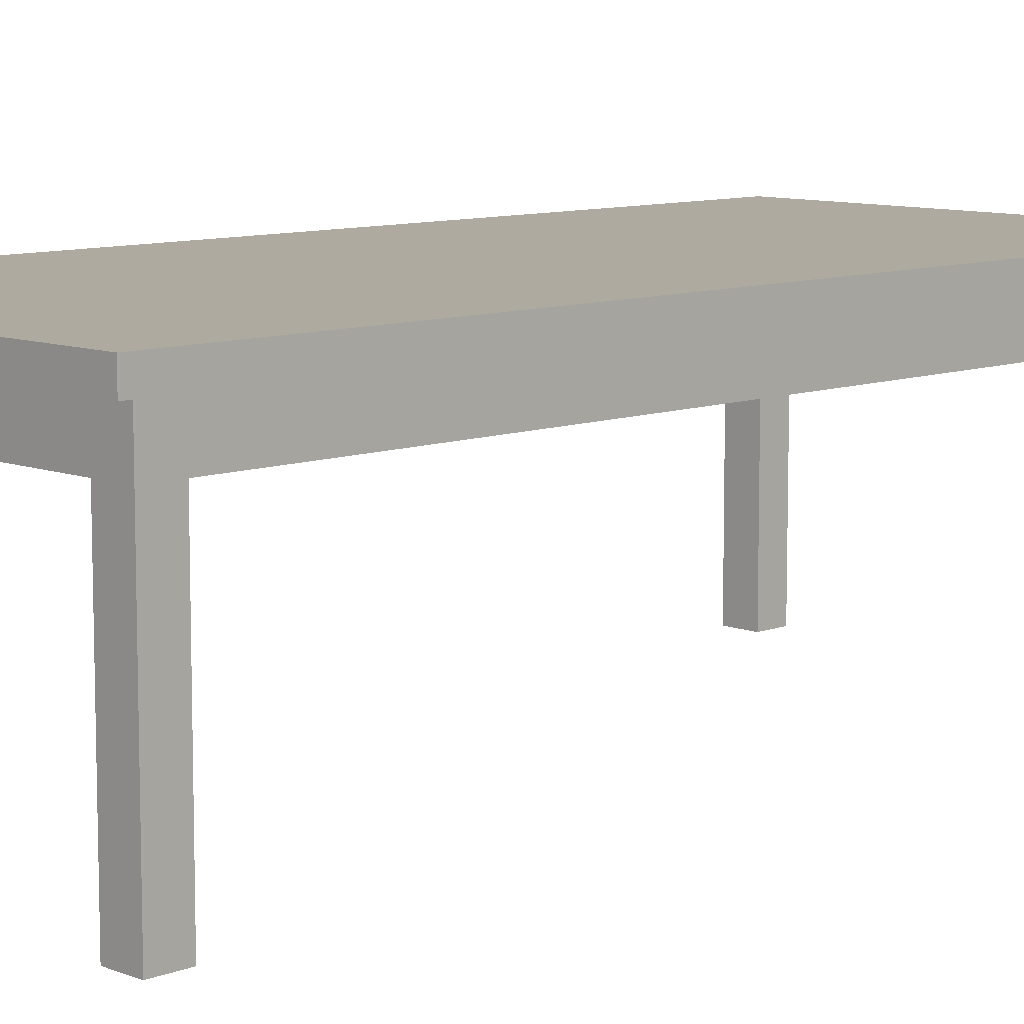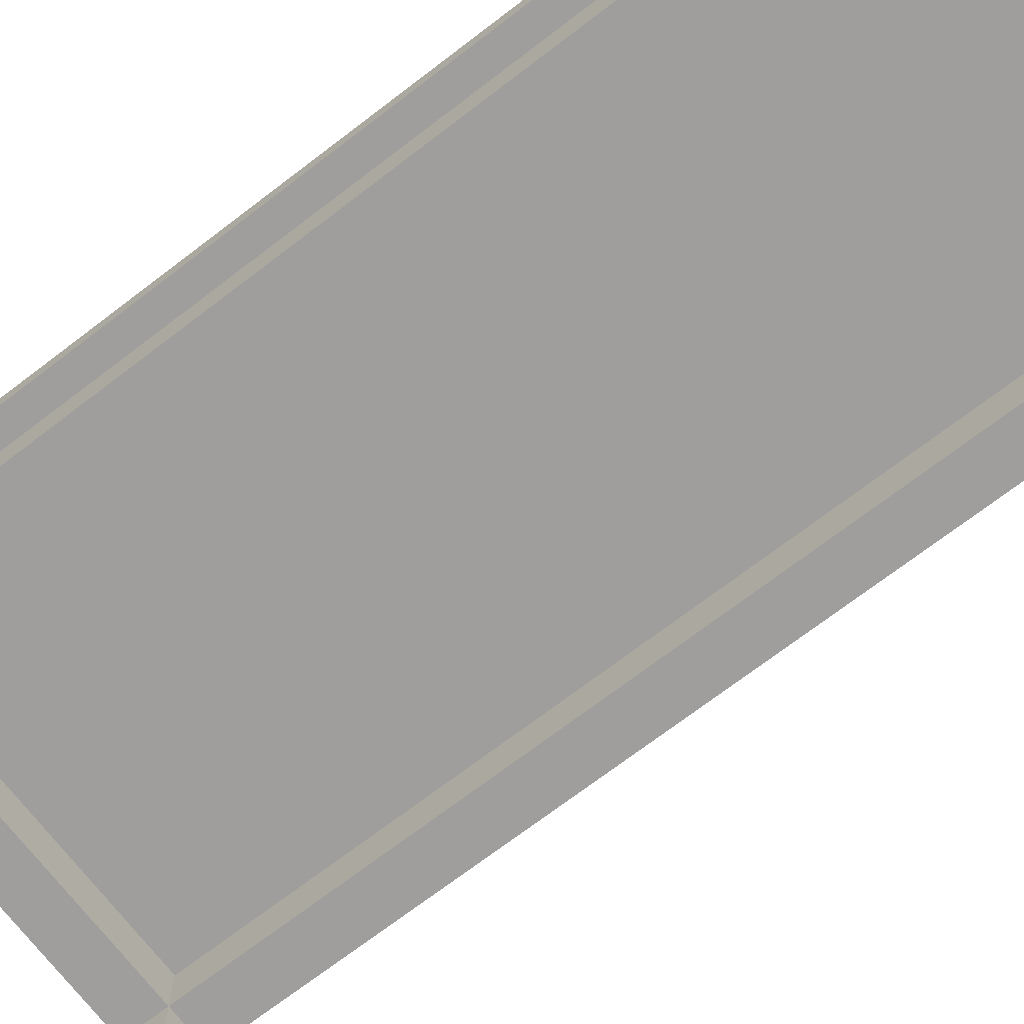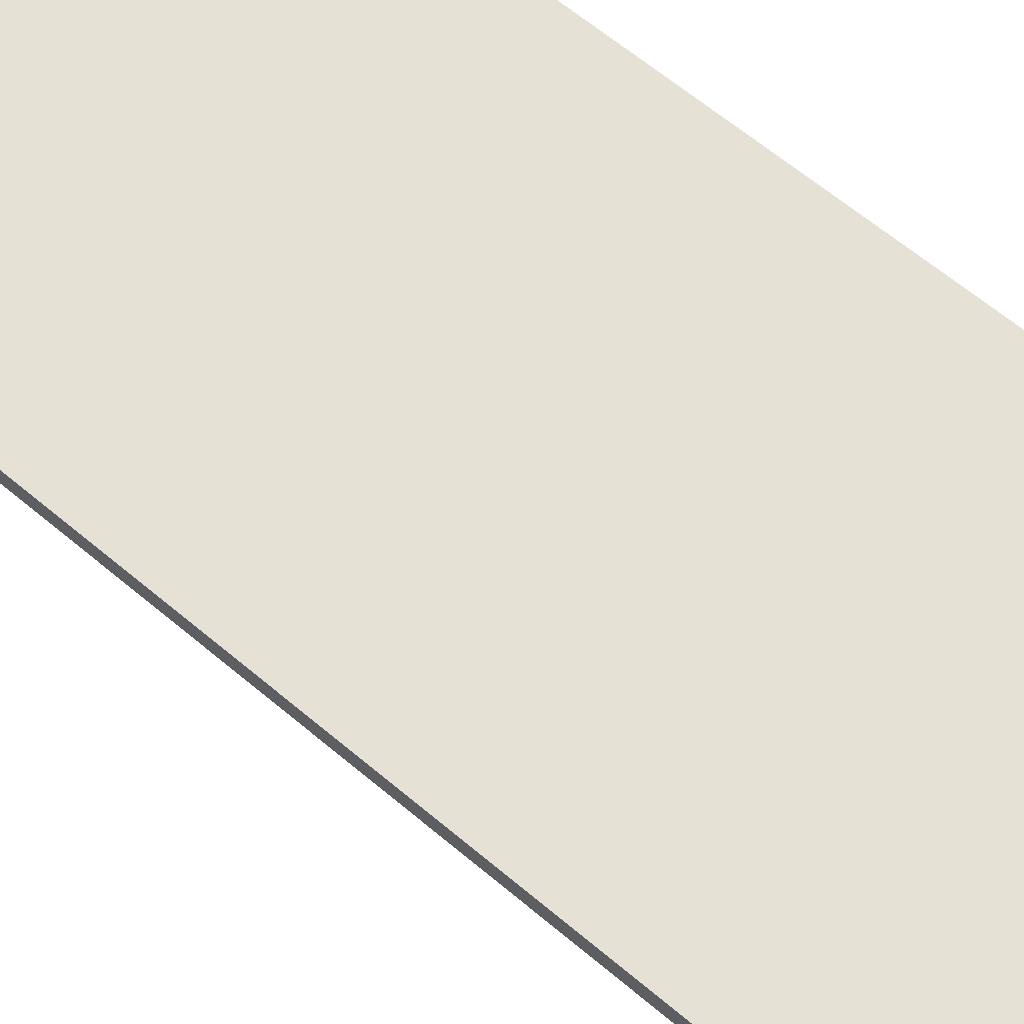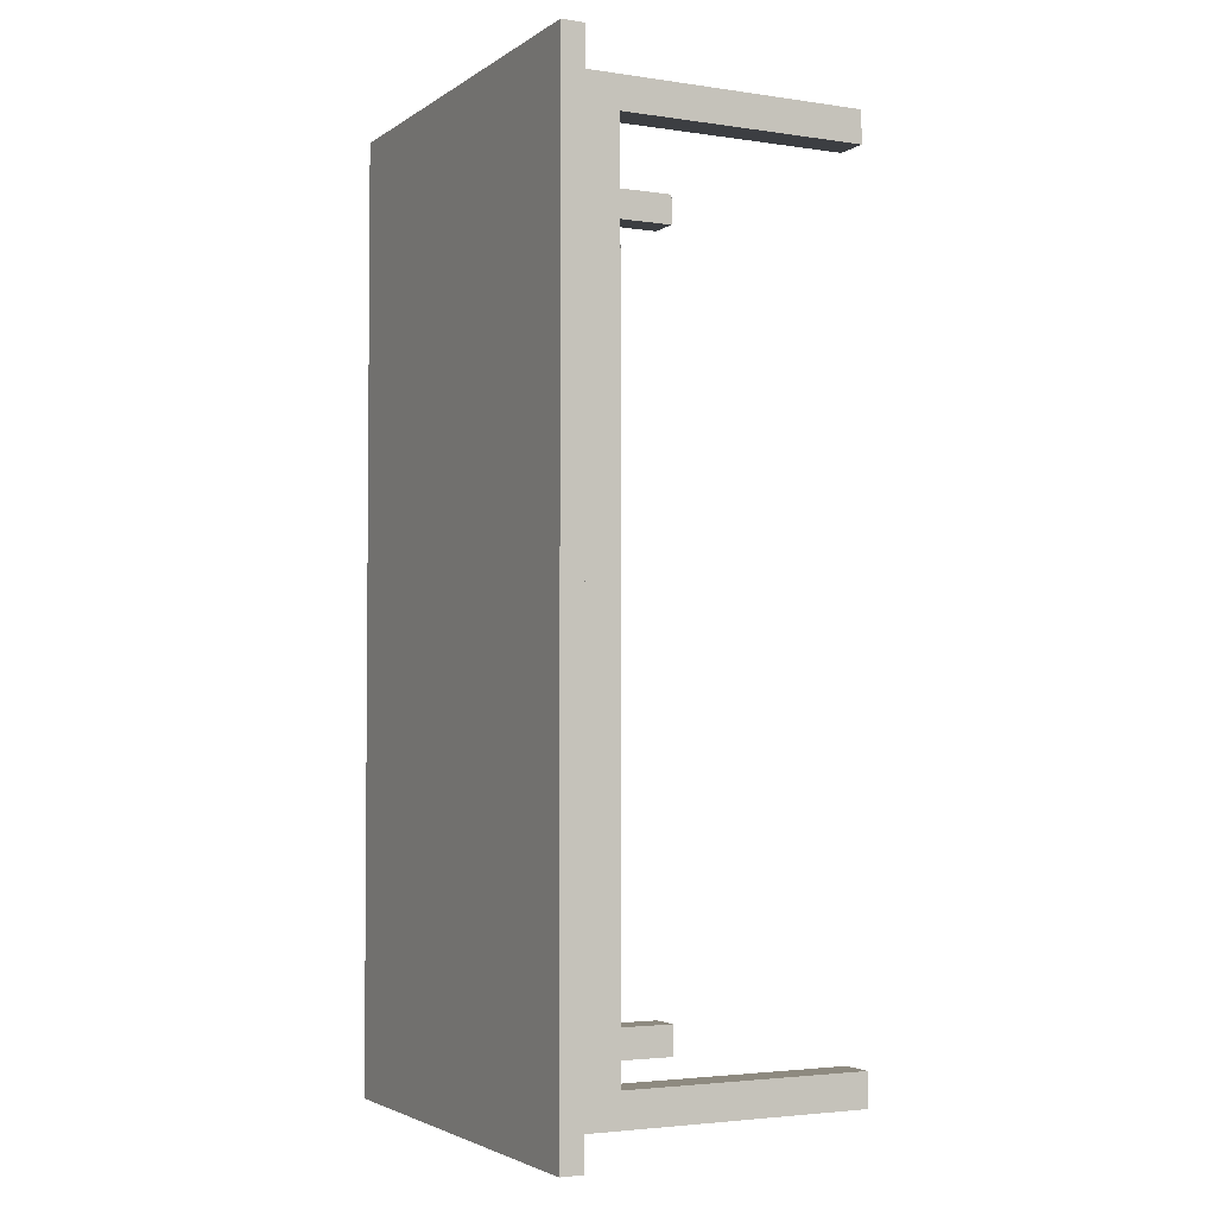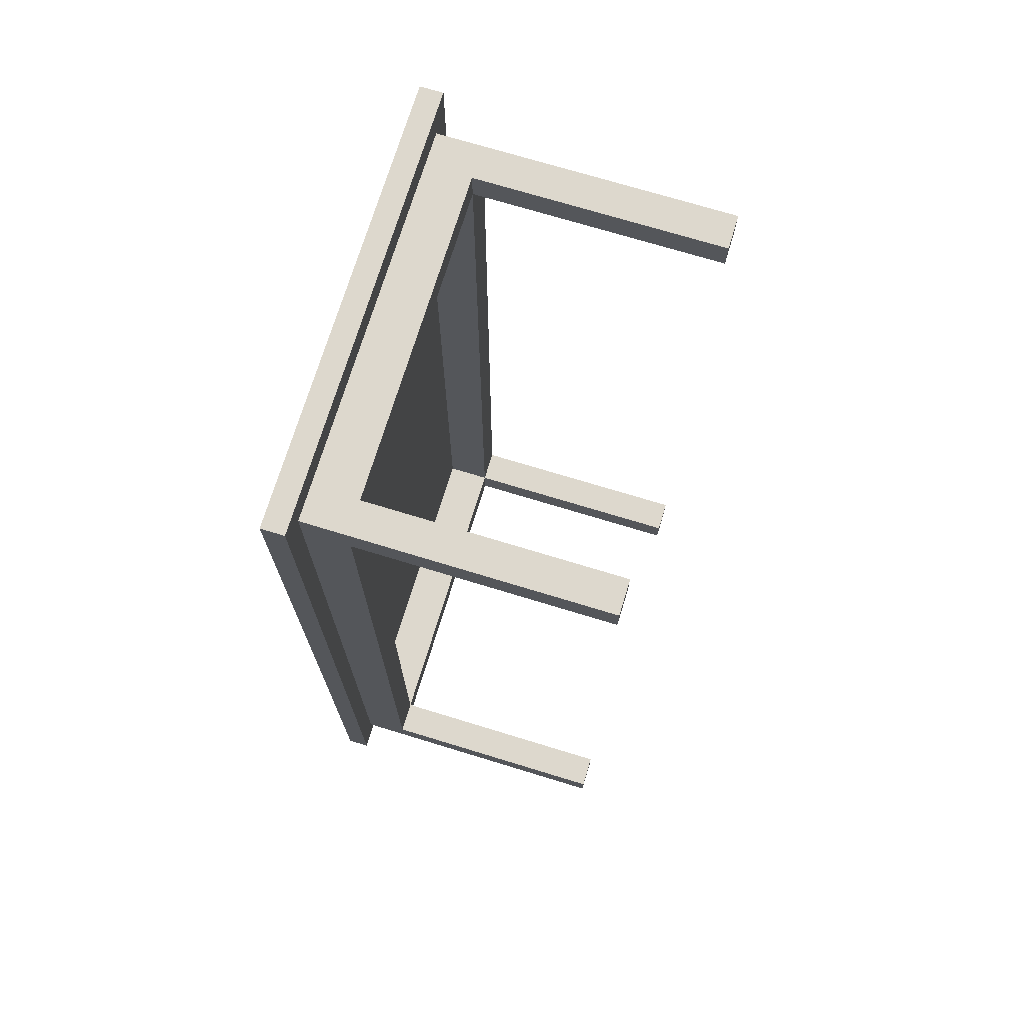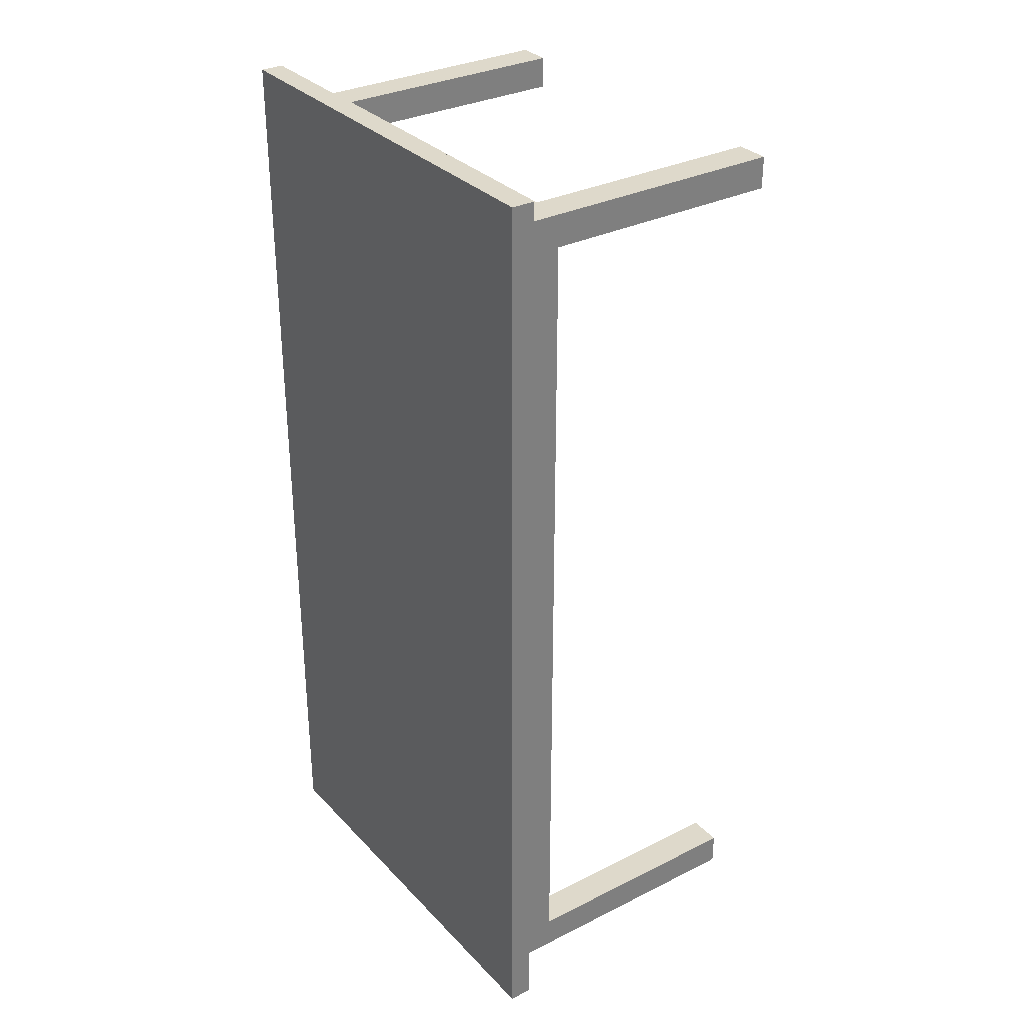
<metadata>
{"format":"obj","ext":"obj","renderer":"f3d","projection":"perspective","resolution":1024,"background":"white","views":[{"elev":9.4,"azim":-134.6,"up":"+Y"},{"elev":-70.9,"azim":-52.5,"up":"+Y"},{"elev":64.9,"azim":130.1,"up":"+Y"},{"elev":-3.2,"azim":-116.8,"up":"+Z"},{"elev":72.3,"azim":-73.0,"up":"+Z"},{"elev":31.7,"azim":-125.2,"up":"+Z"}]}
</metadata>
<code>
o defaultMaterial
v 0.4126 0.2805 -0.9412
v 0.4126 0.2805 -1
v 0.4664 0.2805 -1
v 0.4664 0.2805 -0.9412
v 0.4126 0.3285 -1
v 0.4664 0.3285 -1
v 0.4664 0.2805 -1
v 0.4126 0.2805 -1
v 0.4664 0.3285 0.9346
v 0.4664 0.3285 1
v 0.4664 0.2805 1
v 0.4664 0.2805 0.9346
v -0.4158 0.3285 -0.9412
v -0.4158 0.3285 -1
v -0.4664 0.3285 -1
v -0.4664 0.3285 -0.9412
v -0.4664 0.3285 -0.9412
v -0.4664 0.3285 -1
v -0.4664 0.2805 -1
v -0.4664 0.2805 -0.9412
v -0.4158 0.3285 1
v -0.4664 0.3285 1
v -0.4664 0.2805 1
v -0.4158 0.2805 1
v -0.4664 0.3285 -0.8713
v -0.4664 0.2805 -0.8713
v -0.4158 0.3285 -0.8713
v -0.4664 0.3285 -0.8713
v 0.4664 0.3285 -1
v 0.4664 0.3285 -0.9412
v 0.4664 0.2805 -0.9412
v 0.4664 0.2805 -1
v 0.4126 0.2805 -0.8713
v 0.4664 0.2805 -0.8713
v 0.4126 0.2805 1
v 0.4126 0.2805 0.9346
v 0.4664 0.2805 0.9346
v 0.4664 0.2805 1
v -0.4158 0.3285 1
v -0.4158 0.3285 0.9346
v -0.4664 0.3285 0.9346
v -0.4664 0.3285 1
v -0.4664 0.3285 1
v -0.4664 0.3285 0.9346
v -0.4664 0.2805 0.9346
v -0.4664 0.2805 1
v 0.4664 0.3285 0.8673
v 0.4664 0.2805 0.8673
v -0.3448 0.3285 1
v -0.3448 0.3285 0.9346
v -0.4664 0.2805 1
v -0.4664 0.2805 0.9346
v -0.4158 0.2805 0.9346
v -0.4158 0.2805 1
v -0.4664 0.2805 -0.8713
v -0.4664 0.2805 -0.9412
v -0.4158 0.2805 -0.9412
v -0.4158 0.2805 -0.8713
v -0.3448 0.3285 -0.8713
v -0.3448 0.3285 -0.9412
v -0.3448 0.3285 1
v -0.3448 0.2805 1
v -0.3448 0.3285 -1
v -0.4664 0.3285 -1
v -0.4158 0.3285 -1
v -0.4158 0.2805 -1
v -0.4664 0.2805 -1
v -0.4664 0.2805 -1
v -0.4158 0.2805 -1
v 0.4664 0.3285 -0.9412
v 0.4664 0.3285 -1
v 0.4126 0.3285 -1
v 0.4126 0.3285 -0.9412
v 0.4664 0.3285 1
v 0.4126 0.3285 1
v 0.4126 0.2805 1
v 0.4664 0.2805 1
v 0.4664 0.3285 -0.8713
v 0.4126 0.3285 -0.8713
v 0.4664 0.3285 1
v 0.4664 0.3285 0.9346
v 0.4126 0.3285 0.9346
v 0.4126 0.3285 1
v 0.3409 0.2805 1
v 0.3409 0.2805 0.9346
v 0.3409 0.2805 -0.9412
v 0.3409 0.1851 -0.9412
v -0.3448 0.1851 -0.9412
v -0.3448 0.2805 -0.9412
v 0.3409 0.3285 -1
v 0.3409 0.2805 -1
v 0.3409 0.2805 -0.9412
v 0.3409 0.2805 -1
v -0.3448 0.2805 -0.9412
v -0.3448 0.1851 -0.9412
v -0.4158 0.1851 -0.9412
v -0.4158 0.2805 -0.9412
v 0.4664 0.3285 0.8673
v 0.4126 0.3285 0.8673
v -0.3448 0.3285 0.8673
v -0.4158 0.3285 0.8673
v -0.4664 0.2805 0.8673
v -0.4158 0.2805 0.8673
v 0.4664 0.3285 -0.8713
v 0.4664 0.2805 -0.8713
v 0.4126 0.2805 0.8673
v 0.4664 0.2805 0.8673
v -0.4664 0.3285 0.8673
v -0.4664 0.3285 0.8673
v -0.4664 0.2805 0.8673
v 0.3409 0.3285 0.9346
v 0.3409 0.3285 0.8673
v 0.3409 0.2805 0.8673
v 0.3409 0.1851 0.8673
v -0.3448 0.1851 0.8673
v -0.3448 0.2805 0.8673
v -0.3448 0.2805 -1
v -0.3448 0.2805 -0.9412
v -0.3448 0.3285 -1
v -0.3448 0.2805 -1
v 0.3409 0.2805 -0.8713
v 0.3409 0.1851 -0.8713
v 0.3409 0.1851 0.8673
v 0.3409 0.2805 0.8673
v -0.3448 0.2805 0.9346
v -0.3448 0.2805 1
v 0.3409 0.3285 -0.9412
v 0.3409 0.3285 -1
v 0.3409 0.3285 1
v 0.3409 0.2805 1
v 0.3409 0.3285 -0.8713
v 0.3409 0.3285 1
v -0.4158 0.2805 -0.8713
v -0.4158 0.1851 -0.8713
v -0.4158 0.1851 0.8673
v -0.4158 0.2805 0.8673
v -0.4158 0.2805 -0.9412
v -0.4158 0.1851 -0.9412
v -0.4158 0.1851 -0.8713
v -0.4158 0.2805 -0.8713
v -0.3448 0.2805 0.8673
v -0.3448 0.2805 -0.8713
v 0.3409 0.2805 -0.8713
v 0.3409 0.2805 0.8673
v 0.4126 0.2805 0.9346
v 0.4126 0.1851 0.9346
v 0.4126 0.1851 0.8673
v 0.4126 0.2805 0.8673
v -0.3448 0.2805 0.8673
v -0.3448 0.1851 0.8673
v -0.3448 0.1851 -0.8713
v -0.3448 0.2805 -0.8713
v 0.3409 0.1851 -0.9412
v 0.3409 -0.3285 -0.9412
v 0.3409 -0.3285 -0.8713
v 0.3409 0.1851 -0.8713
v -0.4158 0.1851 -0.8713
v -0.4158 -0.3285 -0.8713
v -0.3448 -0.3285 -0.8713
v -0.3448 0.1851 -0.8713
v -0.3448 -0.3285 -0.9412
v -0.4158 -0.3285 -0.9412
v 0.3409 0.1851 0.8673
v 0.3409 -0.3285 0.8673
v 0.3409 -0.3285 0.9346
v 0.3409 0.1851 0.9346
v -0.4158 0.1851 0.8673
v -0.4158 0.1851 -0.8713
v -0.3448 0.1851 -0.8713
v -0.3448 0.1851 0.8673
v 0.3409 0.1851 0.8673
v 0.3409 0.1851 -0.8713
v 0.4126 0.1851 -0.8713
v 0.4126 0.1851 0.8673
v -0.3448 0.1851 0.9346
v -0.3448 0.1851 0.8673
v 0.3409 0.1851 0.8673
v 0.3409 0.1851 0.9346
v -0.3448 0.1851 -0.8713
v -0.3448 0.1851 -0.9412
v 0.3409 0.1851 -0.9412
v 0.3409 0.1851 -0.8713
v -0.4158 0.2805 0.9346
v -0.4158 0.1851 0.9346
v -0.3448 0.1851 0.9346
v -0.3448 0.2805 0.9346
v 0.4126 0.2805 -0.9412
v 0.4126 0.1851 -0.9412
v 0.3409 0.1851 -0.9412
v 0.3409 0.2805 -0.9412
v -0.4158 0.2805 0.8673
v -0.4158 0.1851 0.8673
v -0.4158 0.1851 0.9346
v -0.4158 0.2805 0.9346
v 0.4126 0.2805 0.8673
v 0.4126 0.1851 0.8673
v 0.4126 0.1851 -0.8713
v 0.4126 0.2805 -0.8713
v -0.3448 0.2805 0.9346
v -0.3448 0.1851 0.9346
v 0.3409 0.1851 0.9346
v 0.3409 0.2805 0.9346
v 0.4126 0.2805 -0.8713
v 0.4126 0.1851 -0.8713
v 0.4126 0.1851 -0.9412
v 0.4126 0.2805 -0.9412
v -0.3448 0.2805 -0.8713
v -0.3448 0.1851 -0.8713
v 0.3409 0.1851 -0.8713
v 0.3409 0.2805 -0.8713
v 0.3409 0.2805 0.9346
v 0.3409 0.1851 0.9346
v 0.4126 0.1851 0.9346
v 0.4126 0.2805 0.9346
v 0.3409 -0.3285 -0.8713
v 0.3409 -0.3285 -0.9412
v 0.4126 -0.3285 -0.9412
v 0.4126 -0.3285 -0.8713
v 0.3409 -0.3285 0.9346
v 0.3409 -0.3285 0.8673
v 0.4126 -0.3285 0.8673
v 0.4126 -0.3285 0.9346
v -0.4158 -0.3285 0.9346
v -0.4158 -0.3285 0.8673
v -0.3448 -0.3285 0.8673
v -0.3448 -0.3285 0.9346
v -0.4158 -0.3285 -0.8713
v -0.4158 -0.3285 -0.9412
v -0.3448 -0.3285 -0.9412
v -0.3448 -0.3285 -0.8713
v -0.4158 -0.3285 0.9346
v -0.3448 -0.3285 0.9346
v -0.4158 -0.3285 -0.9412
v -0.4158 -0.3285 -0.8713
v 0.4126 -0.3285 -0.9412
v 0.3409 -0.3285 -0.9412
v -0.3448 0.1851 0.9346
v -0.3448 -0.3285 0.9346
v -0.3448 -0.3285 0.8673
v -0.3448 0.1851 0.8673
v 0.4126 -0.3285 -0.8713
v 0.4126 -0.3285 -0.9412
v 0.3409 -0.3285 0.9346
v 0.4126 -0.3285 0.9346
v -0.3448 0.1851 -0.8713
v -0.3448 -0.3285 -0.8713
v -0.3448 -0.3285 -0.9412
v -0.3448 0.1851 -0.9412
v -0.4158 -0.3285 0.8673
v -0.4158 -0.3285 0.9346
v 0.4126 0.1851 0.8673
v 0.4126 -0.3285 0.8673
v 0.3409 -0.3285 0.8673
v 0.3409 0.1851 0.8673
v 0.4126 -0.3285 0.9346
v 0.4126 -0.3285 0.8673
v 0.3409 0.1851 -0.8713
v 0.3409 -0.3285 -0.8713
v 0.4126 -0.3285 -0.8713
v 0.4126 0.1851 -0.8713
v -0.3448 0.1851 0.8673
v -0.3448 -0.3285 0.8673
v -0.4158 -0.3285 0.8673
v -0.4158 0.1851 0.8673
f 4 1 2
f 2 3 4
f 8 5 6
f 6 7 8
f 12 9 10
f 10 11 12
f 16 13 14
f 14 15 16
f 20 17 18
f 18 19 20
f 24 21 22
f 22 23 24
f 26 25 17
f 17 20 26
f 28 27 13
f 13 16 28
f 32 29 30
f 30 31 32
f 34 33 1
f 1 4 34
f 38 35 36
f 36 37 38
f 42 39 40
f 40 41 42
f 46 43 44
f 44 45 46
f 48 47 9
f 9 12 48
f 39 49 50
f 50 40 39
f 54 51 52
f 52 53 54
f 58 55 56
f 56 57 58
f 27 59 60
f 60 13 27
f 62 61 21
f 21 24 62
f 13 60 63
f 63 14 13
f 67 64 65
f 65 66 67
f 57 56 68
f 68 69 57
f 73 70 71
f 71 72 73
f 77 74 75
f 75 76 77
f 79 78 70
f 70 73 79
f 83 80 81
f 81 82 83
f 35 84 85
f 85 36 35
f 89 86 87
f 87 88 89
f 91 90 5
f 5 8 91
f 1 92 93
f 93 2 1
f 97 94 95
f 95 96 97
f 82 81 98
f 98 99 82
f 40 50 100
f 100 101 40
f 53 52 102
f 102 103 53
f 105 104 47
f 47 48 105
f 37 36 106
f 106 107 37
f 41 40 101
f 101 108 41
f 45 44 109
f 109 110 45
f 50 111 112
f 112 100 50
f 116 113 114
f 114 115 116
f 118 57 69
f 69 117 118
f 66 65 119
f 119 120 66
f 124 121 122
f 122 123 124
f 126 54 53
f 53 125 126
f 60 127 128
f 128 63 60
f 130 129 61
f 61 62 130
f 59 131 127
f 127 60 59
f 49 132 111
f 111 50 49
f 100 112 131
f 131 59 100
f 136 133 134
f 134 135 136
f 31 30 104
f 104 105 31
f 140 137 138
f 138 139 140
f 99 98 78
f 78 79 99
f 101 100 59
f 59 27 101
f 103 102 55
f 55 58 103
f 107 106 33
f 33 34 107
f 108 101 27
f 27 28 108
f 110 109 25
f 25 26 110
f 144 141 142
f 142 143 144
f 112 99 79
f 79 131 112
f 132 83 82
f 82 111 132
f 131 79 73
f 73 127 131
f 76 75 129
f 129 130 76
f 127 73 72
f 72 128 127
f 111 82 99
f 99 112 111
f 148 145 146
f 146 147 148
f 92 118 117
f 117 93 92
f 120 119 90
f 90 91 120
f 152 149 150
f 150 151 152
f 84 126 125
f 125 85 84
f 156 153 154
f 154 155 156
f 160 157 158
f 158 159 160
f 96 95 161
f 161 162 96
f 166 163 164
f 164 165 166
f 170 167 168
f 168 169 170
f 174 171 172
f 172 173 174
f 178 175 176
f 176 177 178
f 182 179 180
f 180 181 182
f 186 183 184
f 184 185 186
f 190 187 188
f 188 189 190
f 194 191 192
f 192 193 194
f 198 195 196
f 196 197 198
f 202 199 200
f 200 201 202
f 206 203 204
f 204 205 206
f 210 207 208
f 208 209 210
f 214 211 212
f 212 213 214
f 218 215 216
f 216 217 218
f 222 219 220
f 220 221 222
f 226 223 224
f 224 225 226
f 230 227 228
f 228 229 230
f 185 184 231
f 231 232 185
f 139 138 233
f 233 234 139
f 189 188 235
f 235 236 189
f 240 237 238
f 238 239 240
f 205 204 241
f 241 242 205
f 213 212 243
f 243 244 213
f 248 245 246
f 246 247 248
f 193 192 249
f 249 250 193
f 254 251 252
f 252 253 254
f 147 146 255
f 255 256 147
f 260 257 258
f 258 259 260
f 264 261 262
f 262 263 264

</code>
